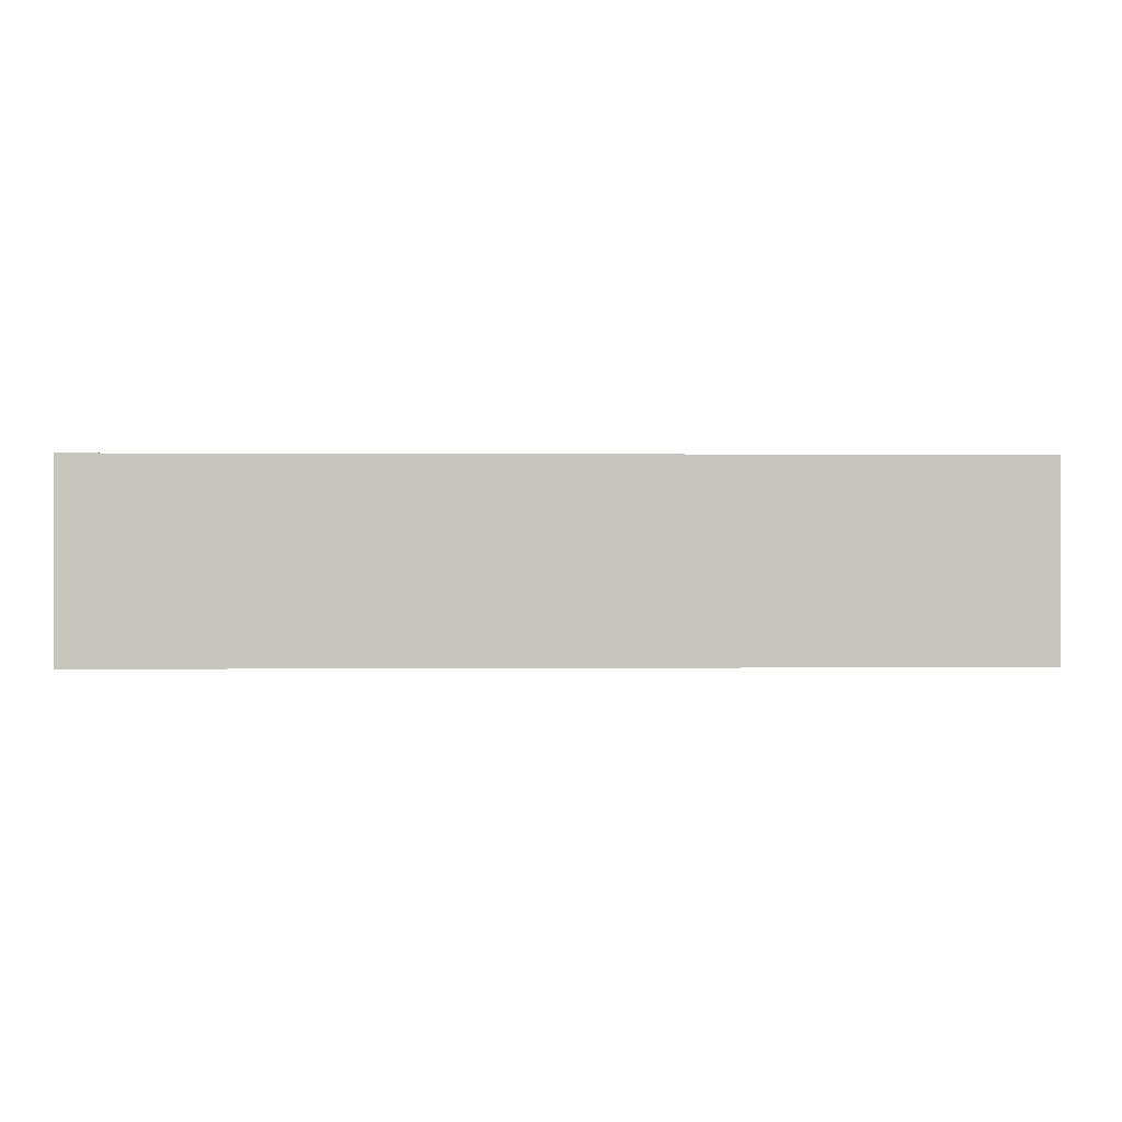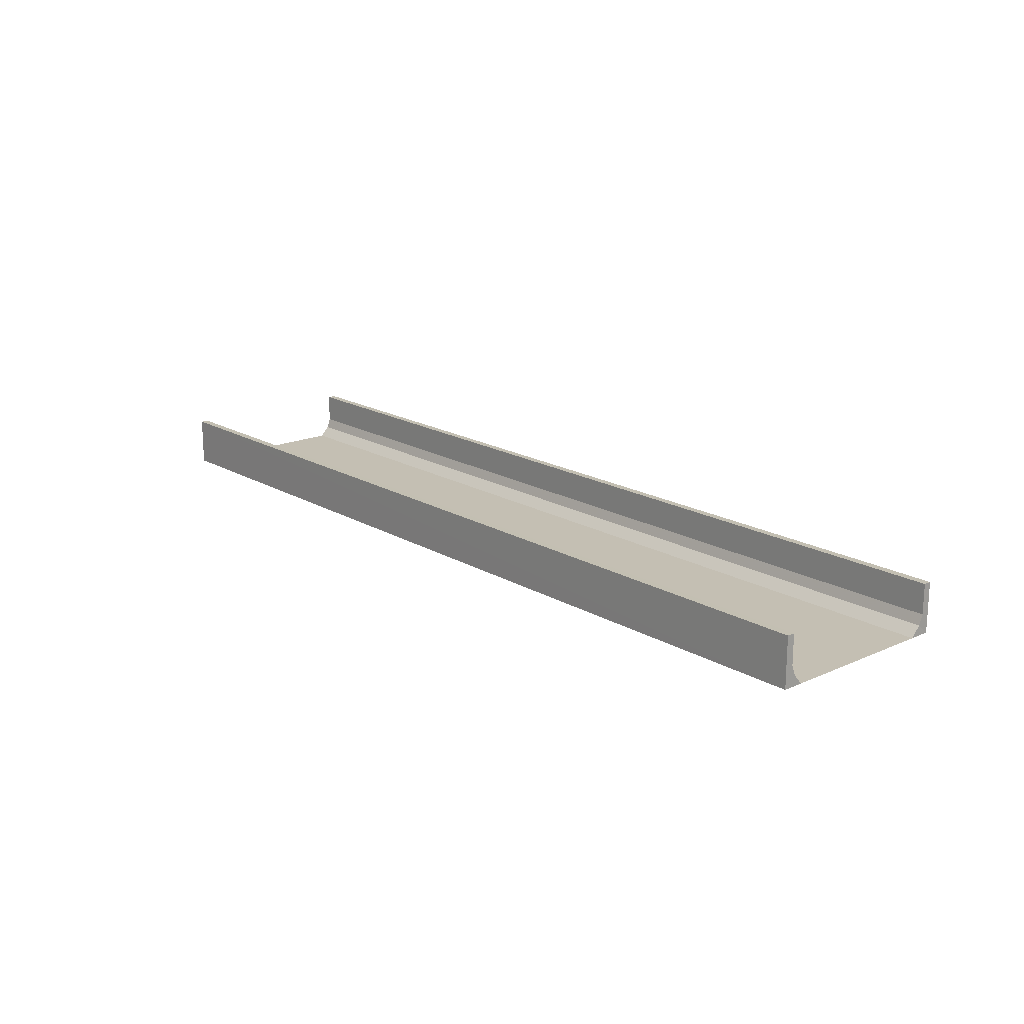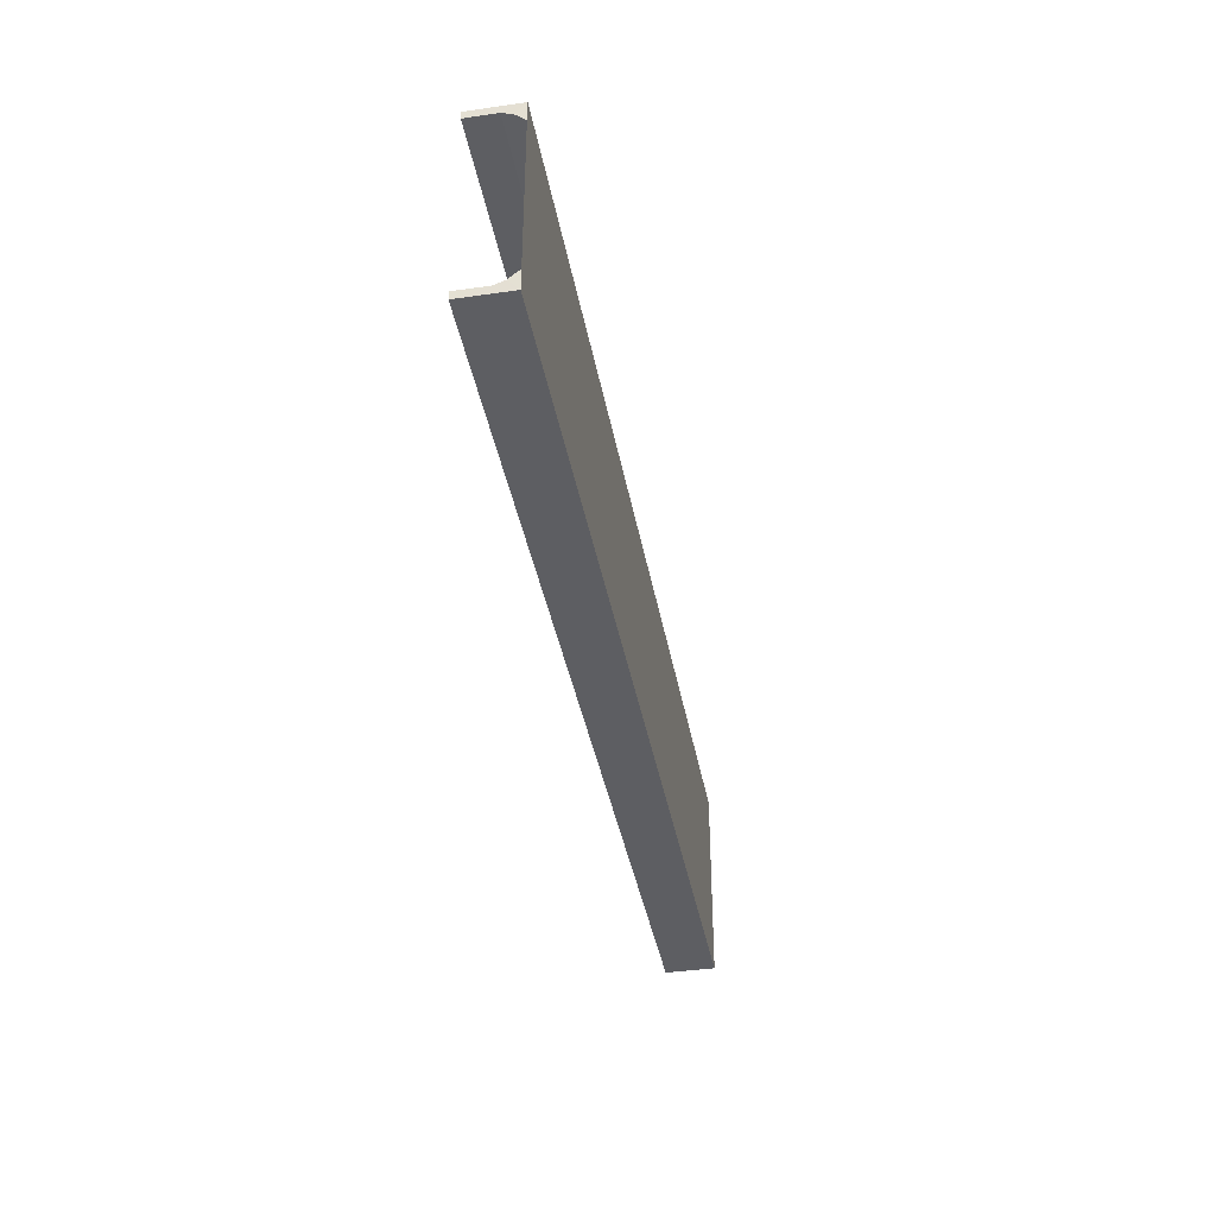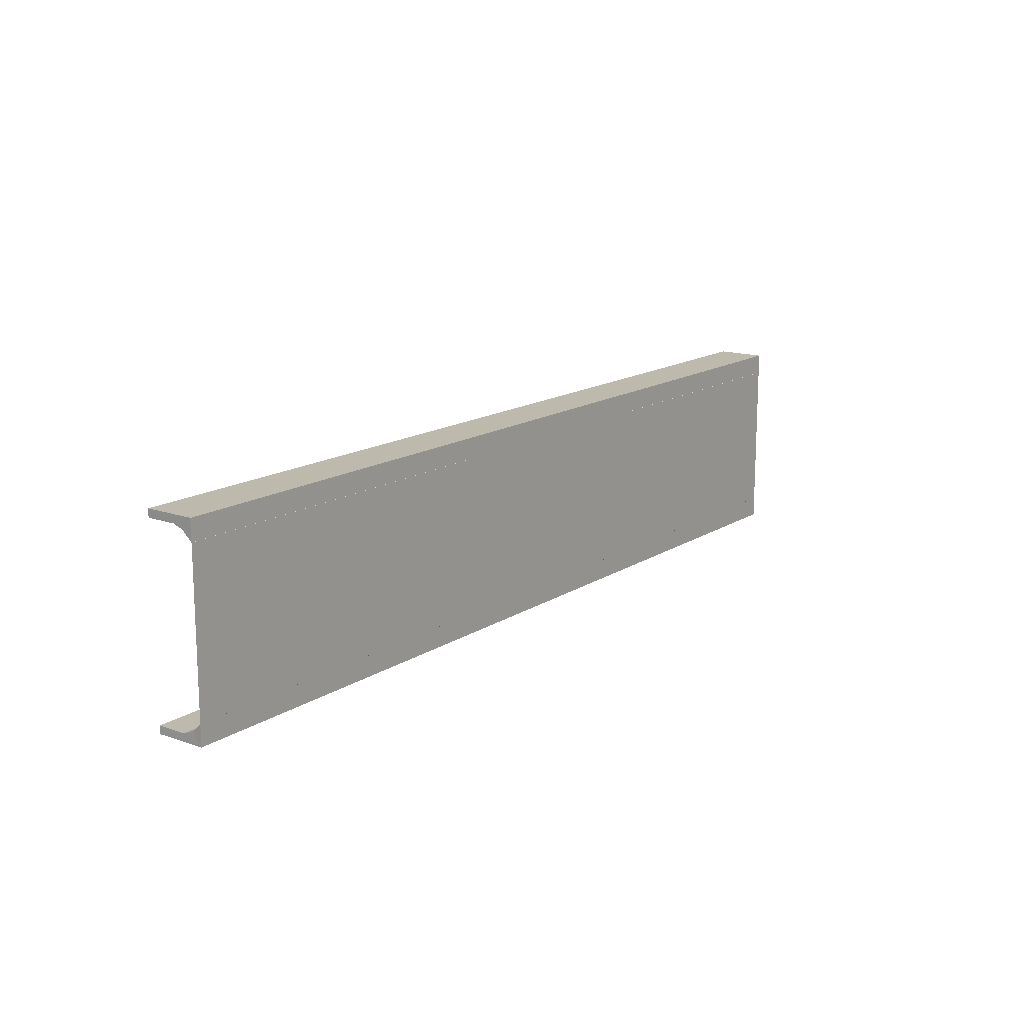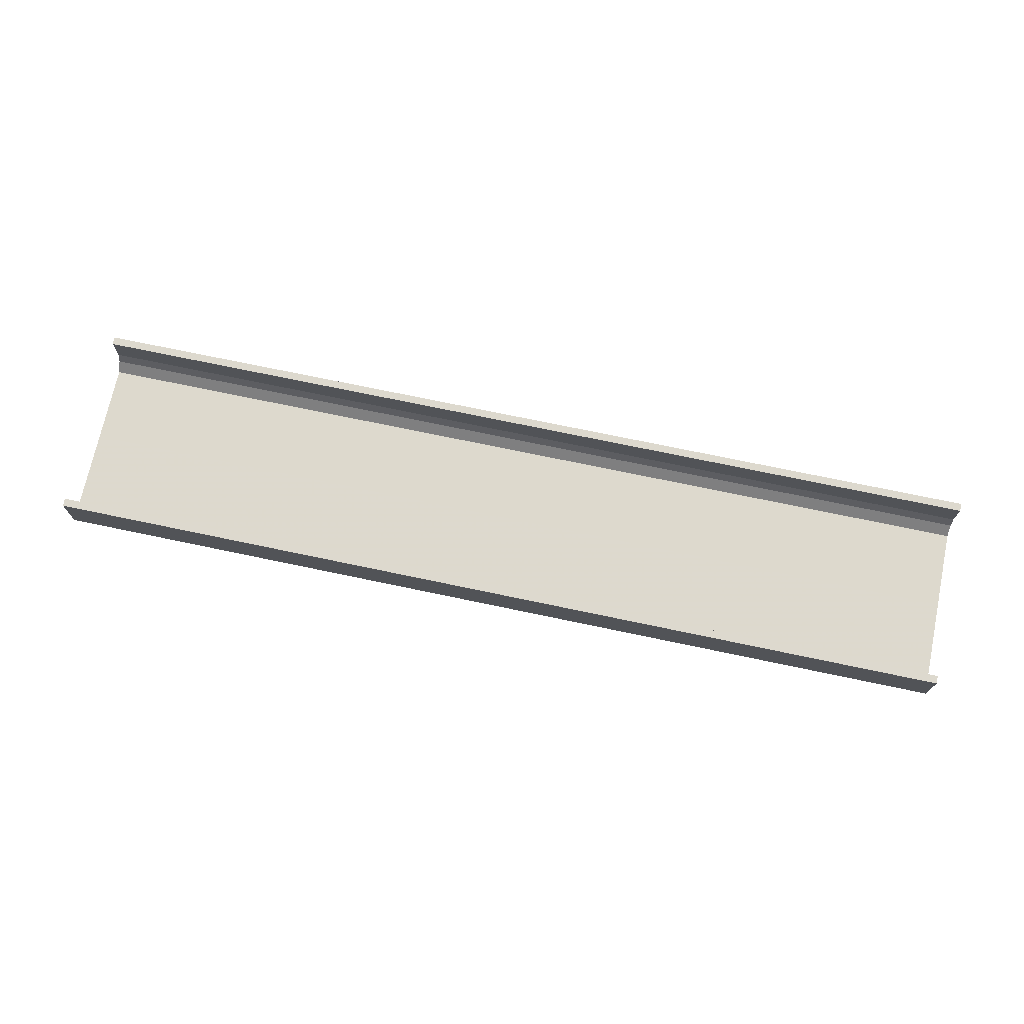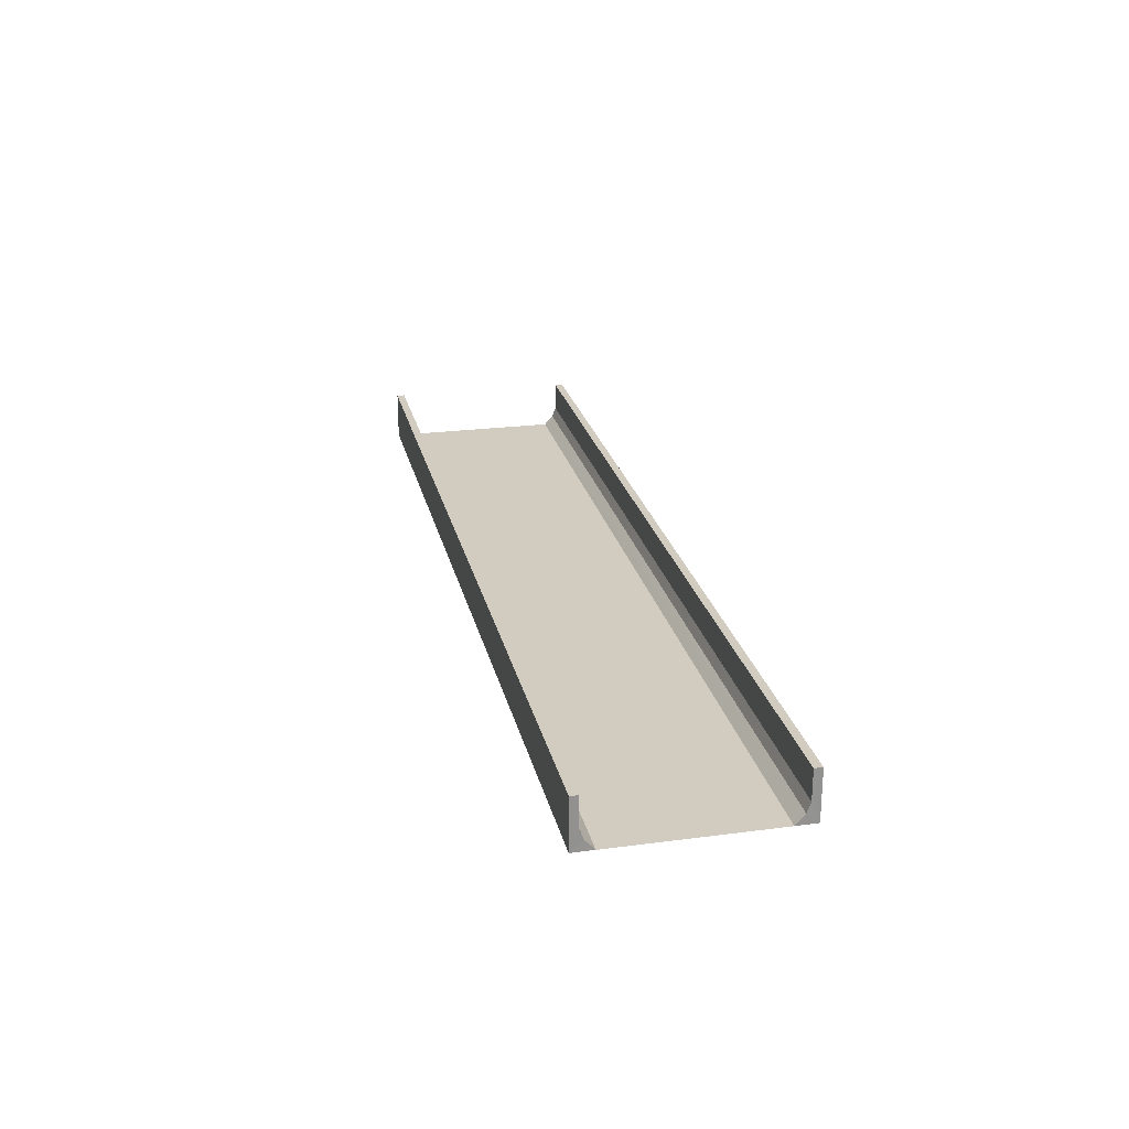
<metadata>
{"format":"obj","ext":"obj","renderer":"f3d","projection":"perspective","resolution":1024,"background":"white","views":[{"elev":0.2,"azim":-2.1,"up":"+Z"},{"elev":17.8,"azim":48.9,"up":"+Y"},{"elev":-38.7,"azim":-79.8,"up":"+Z"},{"elev":15.0,"azim":-53.3,"up":"+Z"},{"elev":71.9,"azim":11.9,"up":"+Y"},{"elev":24.0,"azim":-102.4,"up":"+Y"}]}
</metadata>
<code>
o 695
v 2211 1858 13.98
v 2211 1858 14
v 2211 1858 13.99
v 2211 1858 13.99
v 2212 1858 13.98
v 2212 1858 13.82
v 2211 1858 13.98
v 2211 1858 13.82
v 2212 1858 13.81
v 2212 1858 13.82
v 2212 1858 13.8
v 2212 1858 13.81
v 2212 1858 13.8
v 2212 1858 13.81
v 2211 1858 13.8
v 2212 1858 13.8
v 2211 1858 13.81
v 2211 1858 13.8
v 2212 1858 13.81
v 2212 1858 13.81
v 2211 1858 13.81
v 2211 1858 13.8
v 2211 1858 13.81
v 2211 1858 13.81
v 2212 1858 13.8
v 2211 1858 13.81
v 2211 1858 13.8
v 2212 1858 13.81
v 2212 1858 13.8
v 2212 1858 14
v 2212 1858 13.81
v 2211 1858 13.81
v 2212 1858 13.99
v 2212 1858 13.99
v 2212 1858 13.98
v 2211 1858 13.99
v 2212 1858 13.99
v 2212 1858 13.99
v 2212 1858 14
v 2212 1858 13.99
v 2211 1858 13.99
v 2212 1858 13.99
v 2212 1858 14
v 2212 1858 13.99
v 2211 1858 13.99
v 2211 1858 13.99
v 2211 1858 14
v 2211 1858 14
v 2211 1858 14
v 2212 1858 13.99
v 2211 1858 13.99
v 2211 1858 14
v 2212 1858 14
v 2212 1858 14
v 2211 1858 13.8
v 2211 1858 13.81
v 2211 1858 13.81
v 2211 1858 13.82
f 1 2 3
f 3 2 4
f 3 5 1
f 6 7 5
f 7 6 8
f 9 8 10
f 10 11 9
f 9 11 12
f 12 13 14
f 15 13 16
f 15 17 18
f 17 19 20
f 21 20 14
f 21 13 22
f 18 23 24
f 25 26 14
f 25 27 22
f 28 26 23
f 28 29 13
f 30 27 29
f 31 23 32
f 33 30 34
f 34 30 35
f 35 36 34
f 36 37 38
f 39 37 40
f 41 42 37
f 43 44 39
f 44 45 46
f 43 47 48
f 41 49 47
f 50 46 51
f 52 42 51
f 4 47 51
f 50 47 53
f 52 54 53
f 55 54 49
f 56 55 57
f 57 55 58
f 58 31 57

</code>
